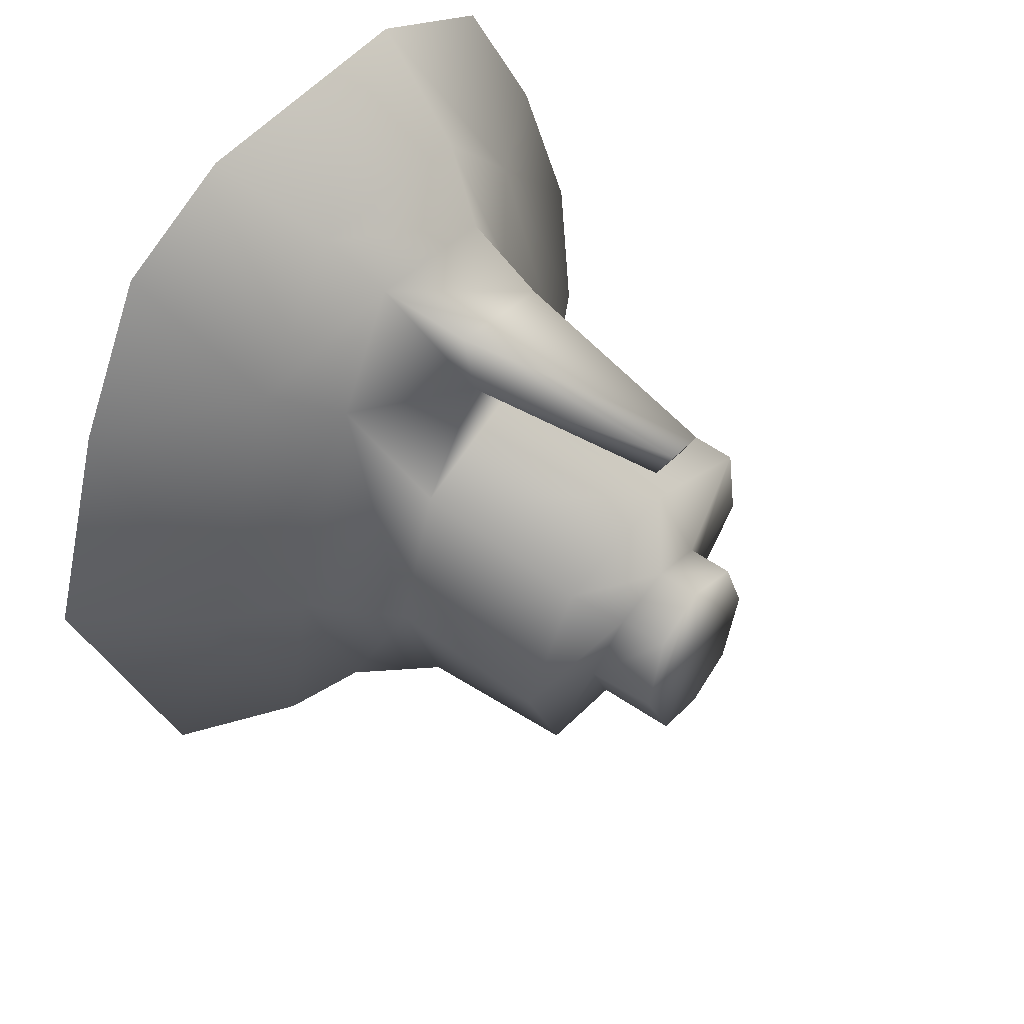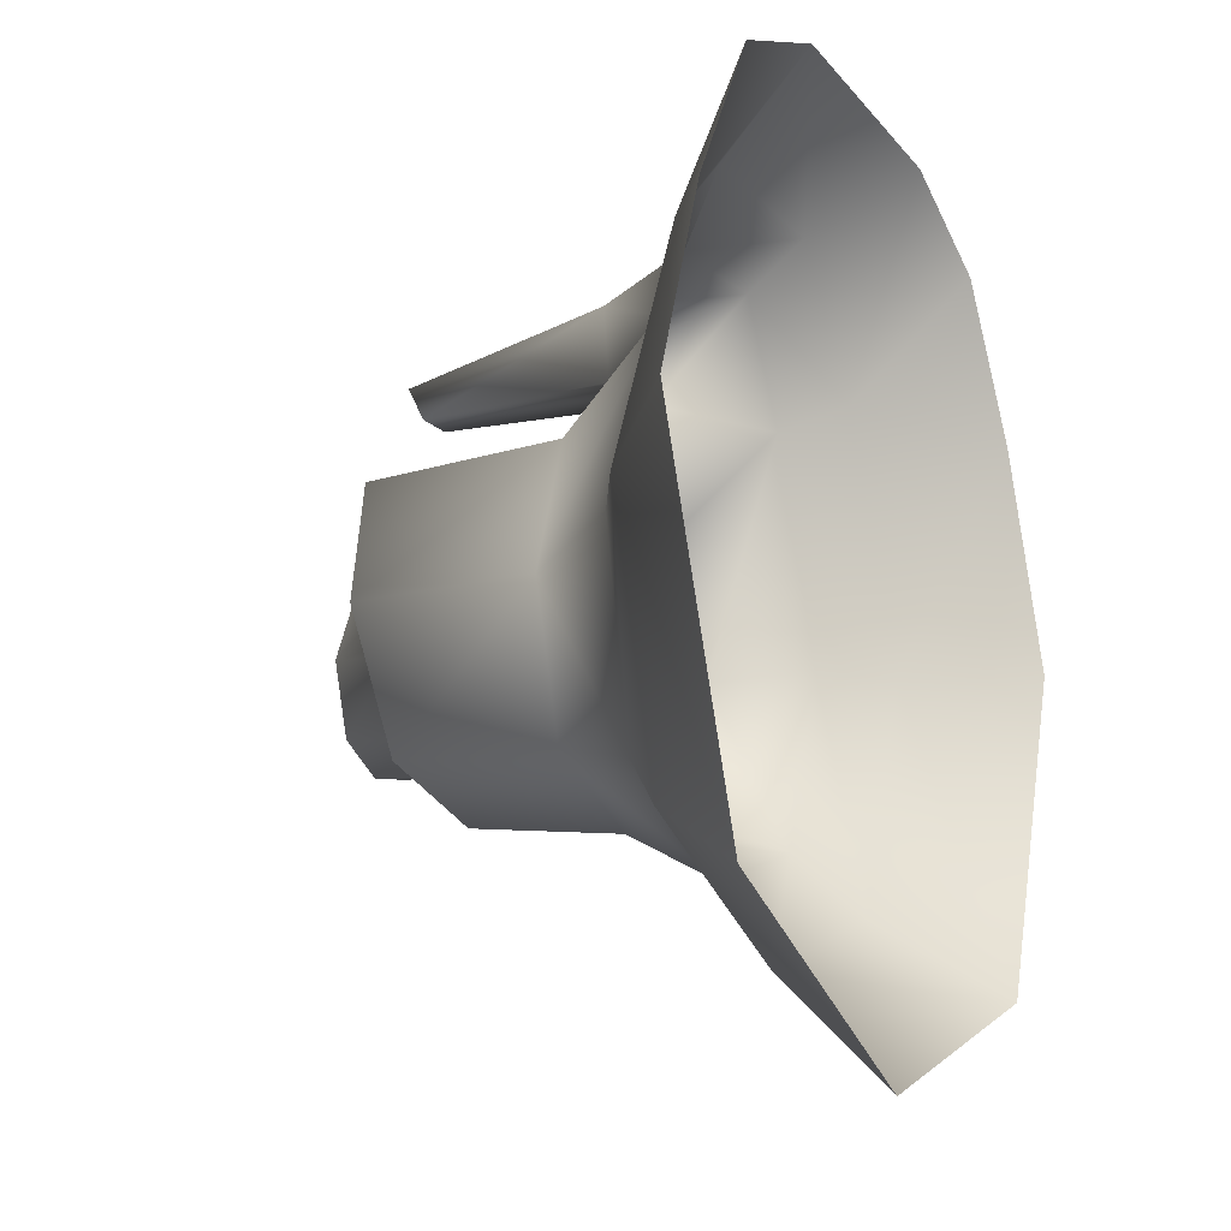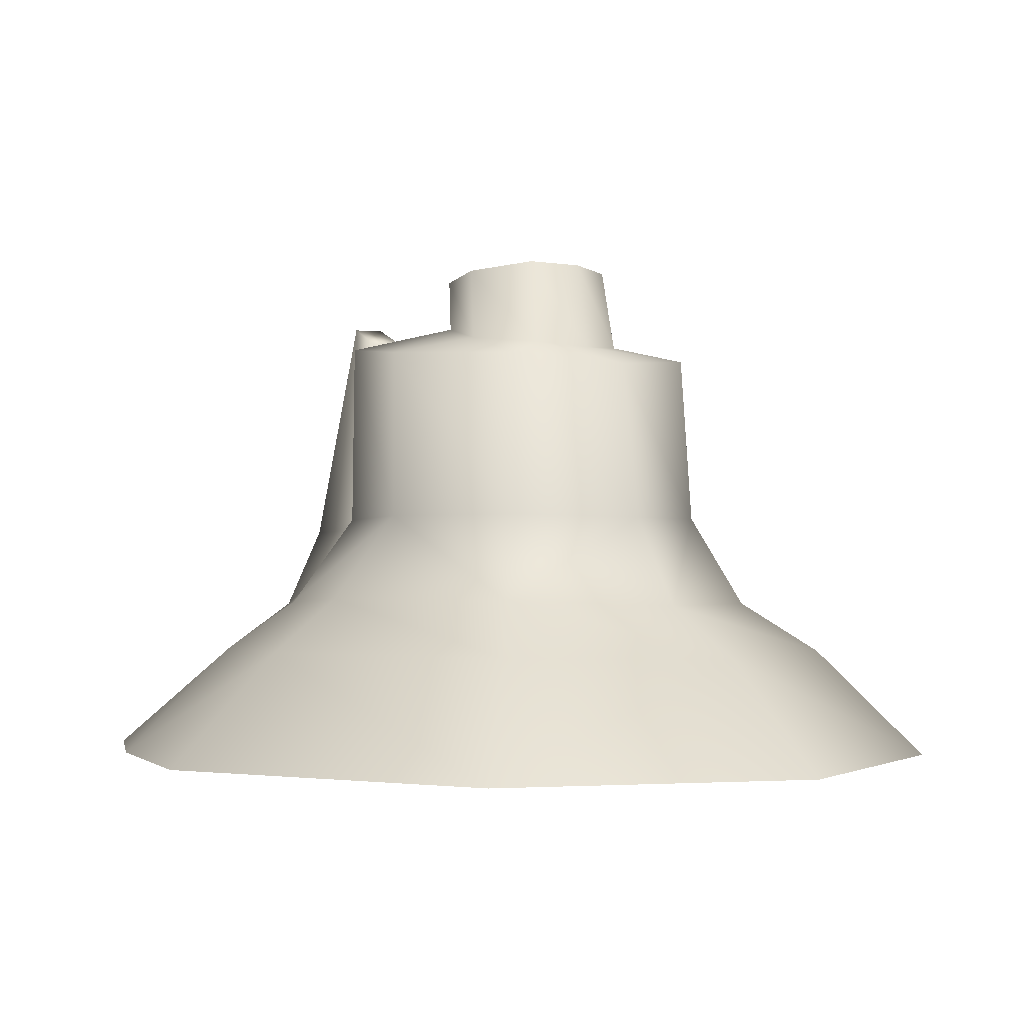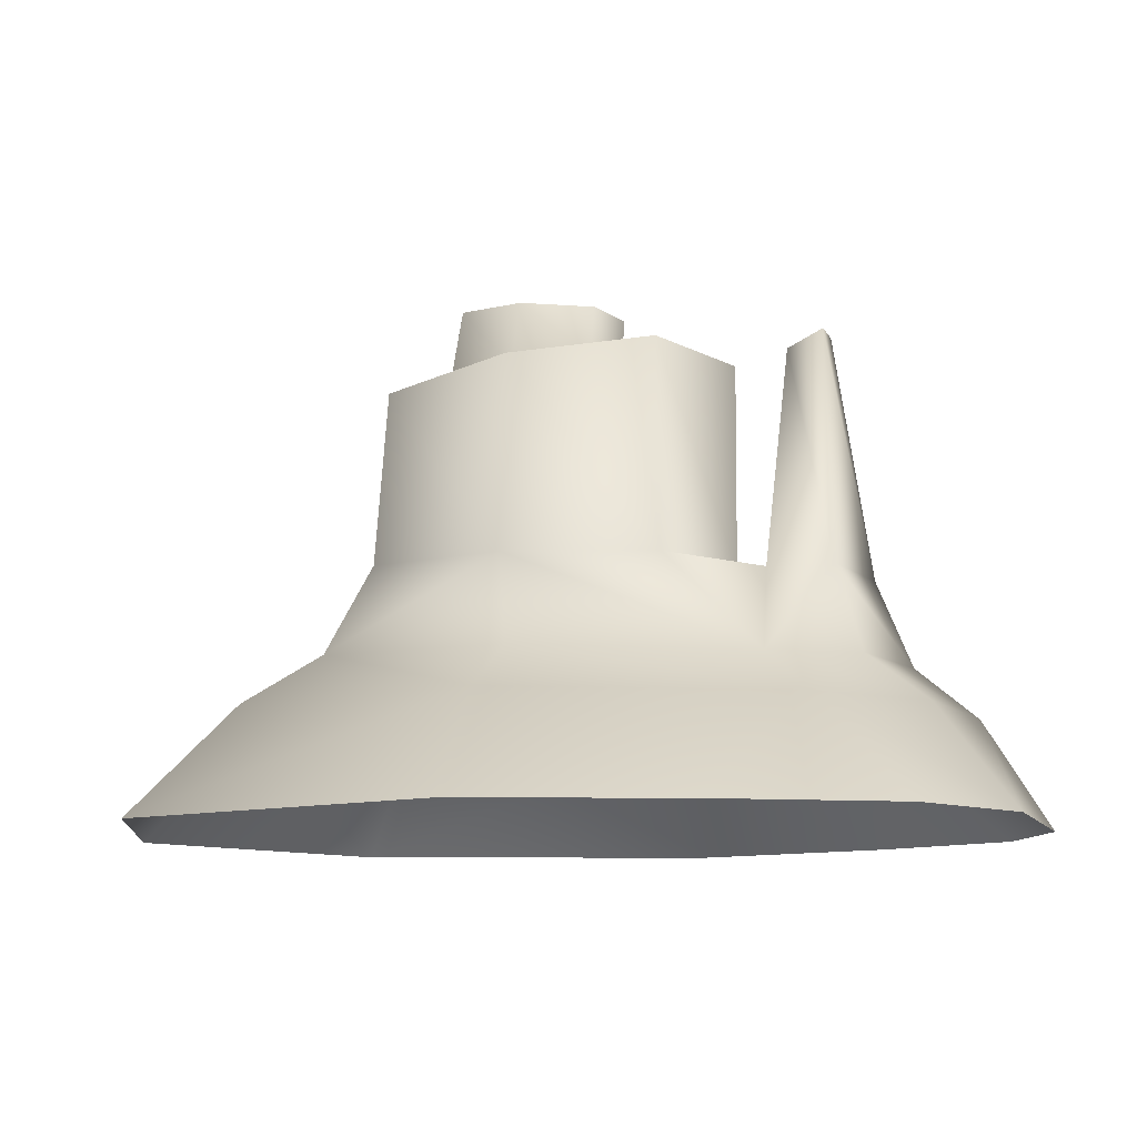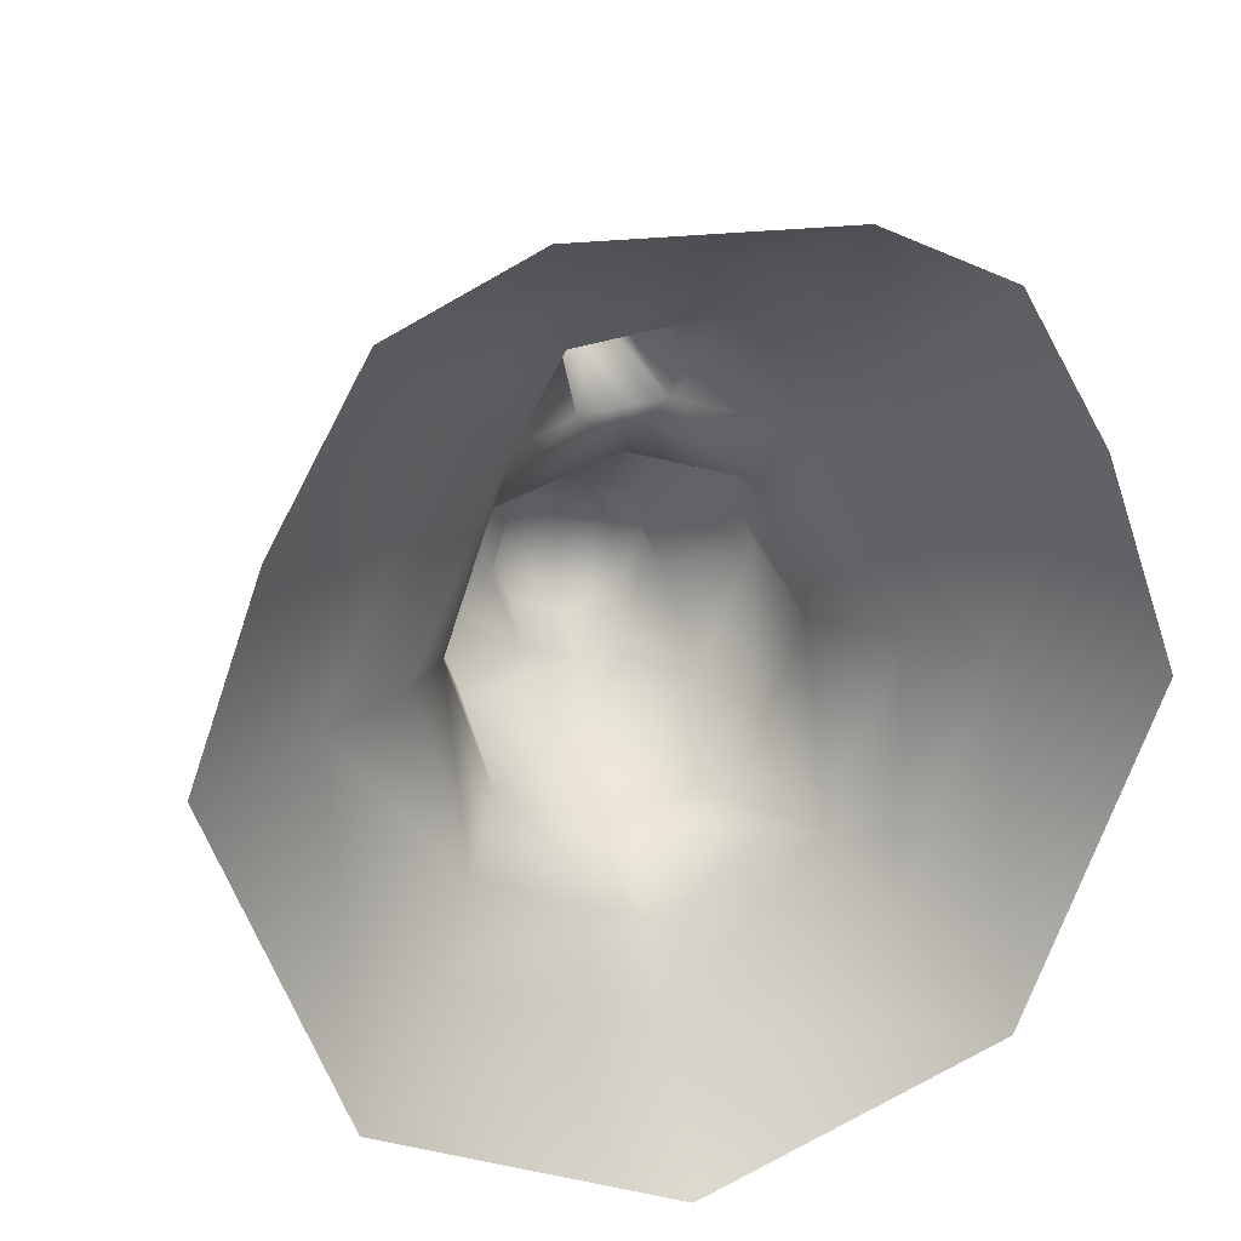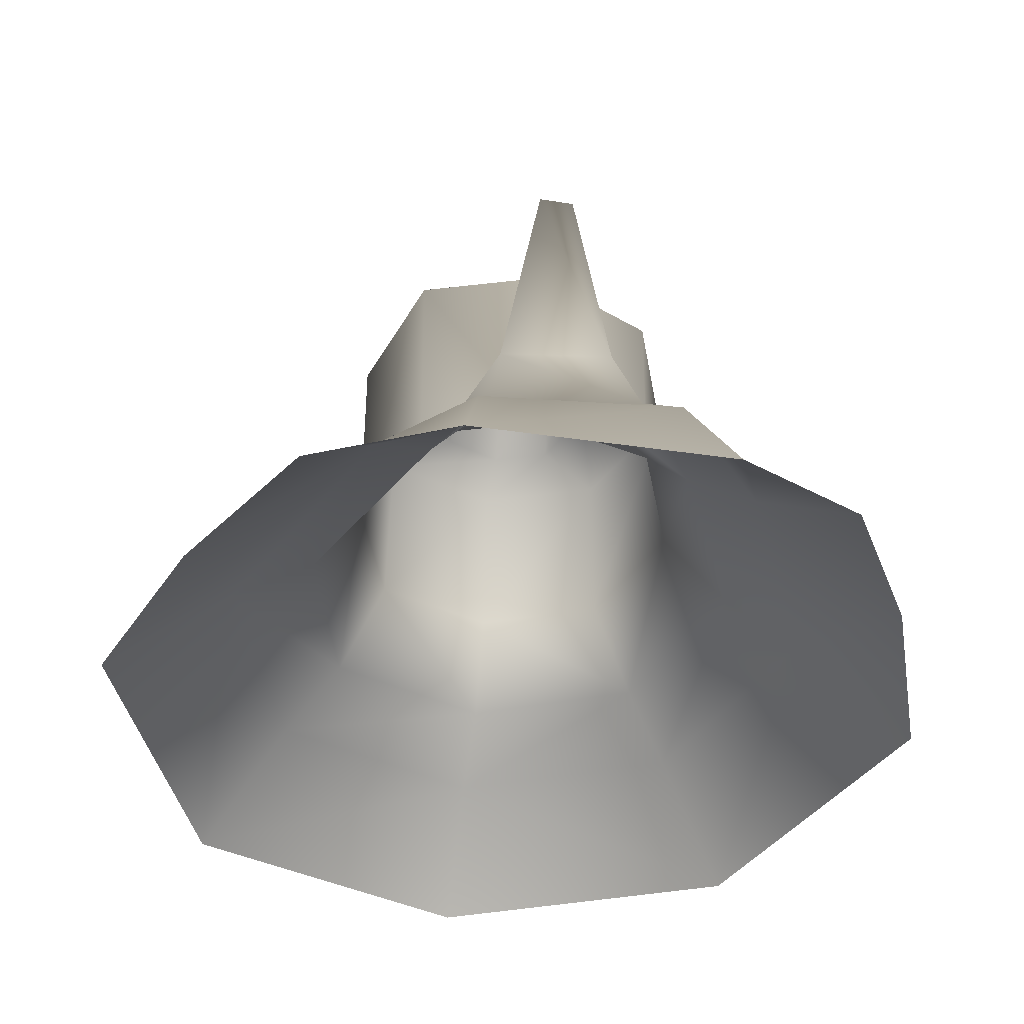
<metadata>
{"format":"obj","ext":"obj","renderer":"f3d","projection":"perspective","resolution":1024,"background":"white","views":[{"elev":49.9,"azim":128.8,"up":"+Z"},{"elev":-19.0,"azim":-62.1,"up":"+Z"},{"elev":-1.2,"azim":140.6,"up":"+Y"},{"elev":-9.8,"azim":-71.9,"up":"+Y"},{"elev":27.0,"azim":-14.5,"up":"+Z"},{"elev":-37.0,"azim":-9.6,"up":"+Y"}]}
</metadata>
<code>
o plateau_Plane.007
v -0.07402 -0.005376 0.04701
v 0.07233 -0.005376 0.05045
v -0.06291 -0.005376 -0.06894
v 0.06243 -0.005376 -0.06894
v 0.08839 -0.005376 0.004813
v -0.08887 -0.005376 0.004813
v -0.01272 0.04569 0.0594
v -0.009314 0.04619 0.04479
v 0.05436 -0.005376 0.0825
v 0.008237 0.04607 0.04663
v 0.01883 0.08824 -0.009316
v -0.01689 0.08948 -0.006724
v -0.0113 0.09216 0.008516
v 0.01294 0.09147 0.006467
v 0.01219 0.08671 -0.02354
v -0.01171 0.08659 -0.02229
v 0.03646 0.04823 -0.003233
v 0.02568 0.04779 0.02738
v 0.02584 0.04829 -0.0335
v -0.03515 0.04747 -0.00259
v -0.02514 0.04764 0.02748
v -0.02568 0.04779 -0.03306
v -0.05453 -0.005376 0.08265
v -0.000241 -0.005376 -0.09633
v -0.02546 -0.005376 0.09683
v 0.02774 -0.005376 0.09548
v 0.000633 0.0923 0.01177
v 0.00011 0.08591 -0.02663
v -0 0.04779 -0.04315
v 0.01042 0.04527 0.0628
v 0.004265 0.09159 0.04817
v 0.004174 0.09559 0.05581
v -0.003206 0.09589 0.05578
v -0.003213 0.0922 0.04827
v -0.000317 0.0471 0.03647
v -0.03503 0.08746 -0.001628
v -0.02533 0.0912 0.02665
v 0.03691 0.08421 -0.004025
v 0.02517 0.08311 -0.03098
v 0.02643 0.08727 0.02544
v -0.0249 0.08359 -0.03044
v -0.000371 0.08156 -0.03802
v 0.000535 0.09023 0.03635
v 0.01846 0.1033 -0.008114
v 0.001189 0.1035 -0.005757
v 0.001204 0.1043 -0.02464
v -0.01592 0.1031 -0.005119
v 0.000773 0.1019 0.01228
v -0.01082 0.1023 0.009321
v 0.01261 0.1045 -0.02208
v 0.01283 0.1023 0.007091
v -0.01037 0.1036 -0.01979
v 0.06511 0.0186 0.000688
v 0.0499 0.03004 9.9e-05
v -0.03829 0.01718 0.06046
v -0.02557 0.02706 0.04815
v 0.04235 0.0179 0.05361
v 0.03004 0.02846 0.04523
v 0.04606 0.01855 -0.05332
v 0.03542 0.03004 -0.04104
v -0.06292 0.01739 0.001796
v -0.04561 0.02749 0.002235
v -0.04601 0.01791 -0.05265
v -0.03499 0.02858 -0.03975
v -0.000113 0.01791 -0.07218
v -1.2e-05 0.02861 -0.05436
v 0.0203 0.01724 0.08198
v 0.01496 0.02763 0.0696
v -0.02038 0.01657 0.07957
v -0.01564 0.02711 0.06564
f 21 20 36 37
f 19 17 38 39
f 17 18 40 38
f 68 70 7 30
f 2 9 57
f 3 63 61 6
f 6 61 55 1
f 25 23 55 69
f 18 35 43 40
f 11 14 51 44
f 28 15 50 46
f 14 27 48 51
f 20 22 41 36
f 22 29 42 41
f 29 19 39 42
f 35 21 37 43
f 17 54 58 18
f 15 11 44 50
f 4 59 65 24
f 55 23 1
f 3 24 65 63
f 21 35 8 56
f 10 30 32 31
f 31 32 33 34
f 8 10 31 34
f 7 8 34 33
f 30 7 33 32
f 10 8 35
f 12 13 37 36
f 11 15 39 38
f 14 11 38 40
f 16 12 36 41
f 15 28 42 39
f 28 16 41 42
f 27 14 40 43
f 13 27 43 37
f 44 51 48 45
f 47 52 46 45
f 45 46 50 44
f 45 48 49 47
f 13 12 47 49
f 27 13 49 48
f 16 28 46 52
f 12 16 52 47
f 7 70 56 8
f 18 58 10 35
f 20 62 64 22
f 2 57 53 5
f 26 67 57 9
f 56 62 20 21
f 53 59 4 5
f 22 64 66 29
f 29 66 60 19
f 67 26 25 69
f 66 64 63 65
f 67 69 70 68
f 62 56 55 61
f 60 66 65 59
f 59 53 54 60
f 60 54 17 19
f 56 70 69 55
f 58 54 53 57
f 64 62 61 63
f 68 58 57 67
f 10 58 68 30

</code>
